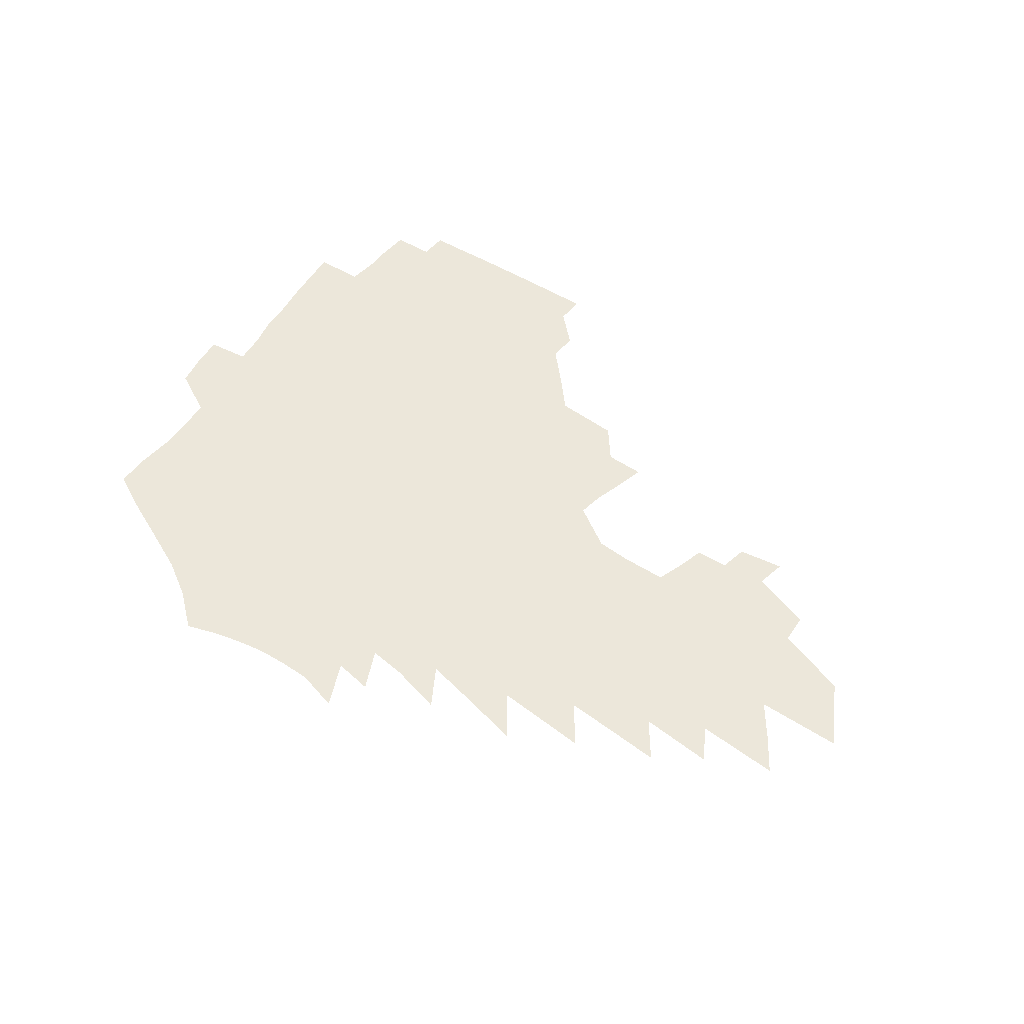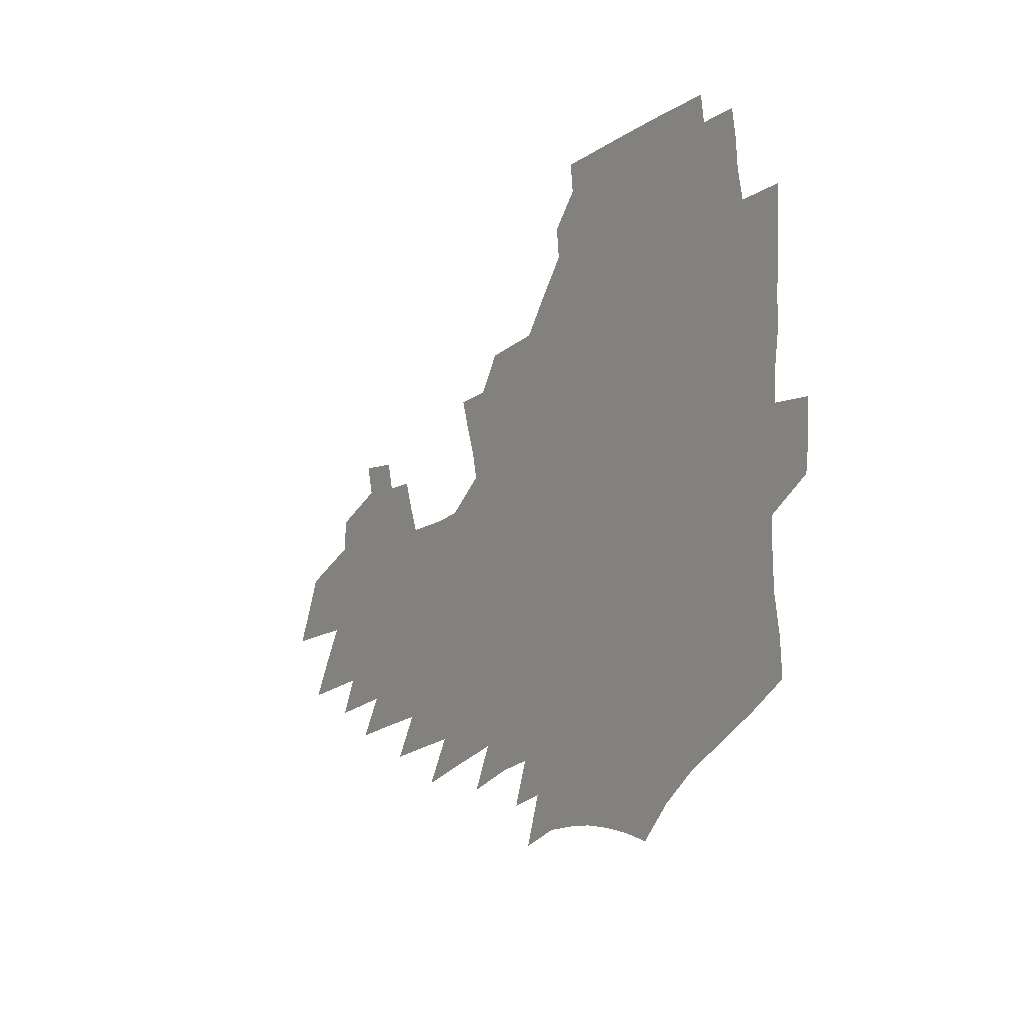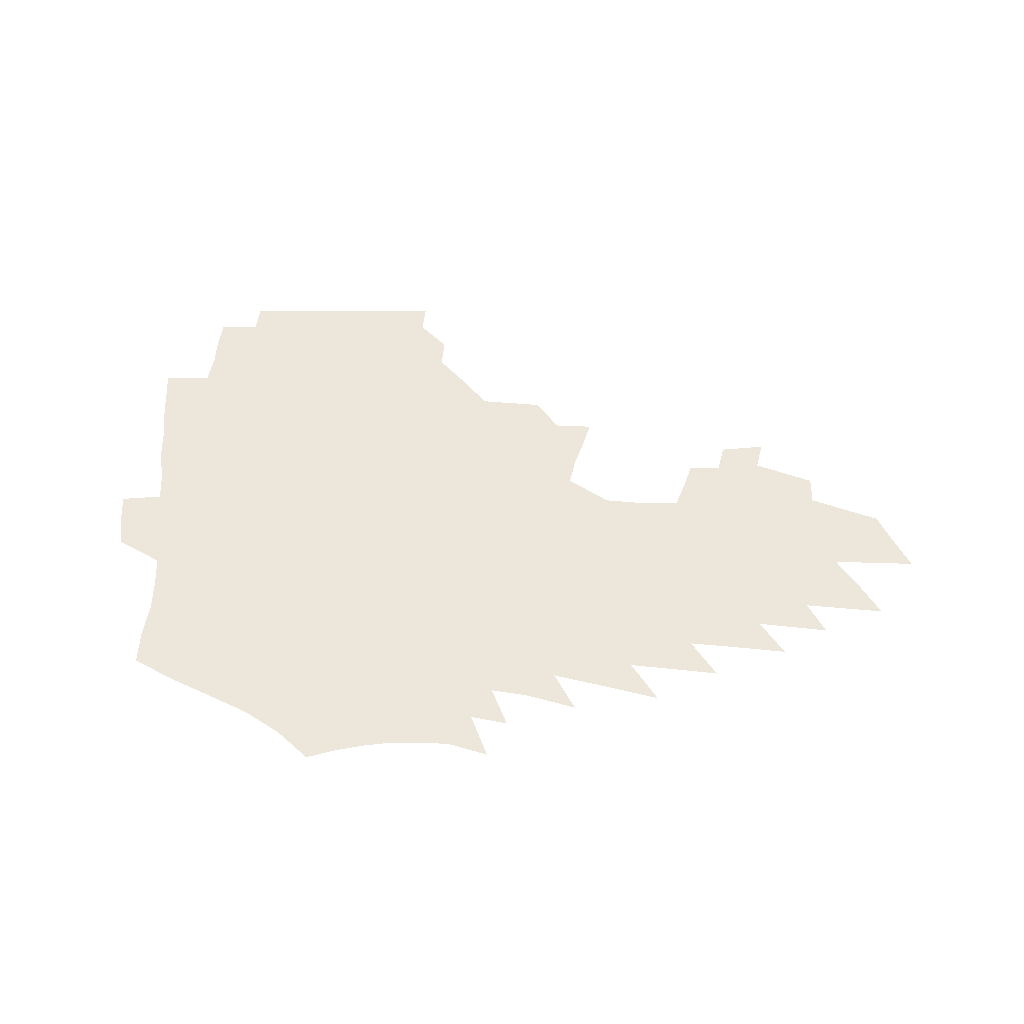
<metadata>
{"format":"obj","ext":"obj","renderer":"f3d","projection":"perspective","resolution":1024,"background":"white","views":[{"elev":52.9,"azim":32.3,"up":"+Z"},{"elev":-10.7,"azim":-121.9,"up":"+Y"},{"elev":52.0,"azim":-0.4,"up":"+Z"}]}
</metadata>
<code>
v 187.2 249.5 0
v 185.3 264.6 0
v 184.8 279.8 0
v 204.6 171.6 0
v 205.6 188.4 0
v 208.5 205.8 0
v 209 221.6 0
v 208.7 236.7 0
v 206.6 251.5 0
v 205.9 266.4 0
v 205.2 281.3 0
v 204.7 296.3 0
v 202.4 311.4 0
v 202.4 326.3 0
v 201.1 341.4 0
v 200.6 356.3 0
v 200.1 371 0
v 224.6 159.9 0
v 224.1 176 0
v 225.8 192.9 0
v 226.8 208.8 0
v 229.1 224.8 0
v 229.2 239.3 0
v 226.1 253.5 0
v 225.3 268.1 0
v 224.3 282.7 0
v 223.7 297.4 0
v 223.1 312.2 0
v 222 327 0
v 222.4 341.8 0
v 223.3 356.3 0
v 223.3 370.7 0
v 226.2 384.8 0
v 227.2 398.8 0
v 229.3 412.4 0
v 245.3 149.5 0
v 242.6 164.2 0
v 243 180.4 0
v 243 195.9 0
v 243.5 211.2 0
v 244.1 226.1 0
v 245.8 241.1 0
v 243.1 255 0
v 241.2 269.3 0
v 240.3 283.8 0
v 241.3 298.3 0
v 239.9 313 0
v 239.7 327.7 0
v 241 342.2 0
v 241.9 356.6 0
v 242.4 370.9 0
v 244.2 385 0
v 246.1 398.8 0
v 248.7 412.2 0
v 250.4 425.3 0
v 265 139.3 0
v 263.5 154.9 0
v 261.9 169.7 0
v 260.7 184.4 0
v 260.4 199.3 0
v 259.8 213.7 0
v 259.5 228 0
v 259.8 242.3 0
v 258.4 256.2 0
v 257 270.4 0
v 256.3 284.7 0
v 255.5 299.2 0
v 255.5 313.7 0
v 256.6 328.3 0
v 257.2 342.6 0
v 258.3 356.9 0
v 259 371 0
v 260.4 385.1 0
v 262.6 398.8 0
v 264.6 412.2 0
v 266.8 425.3 0
v 282 127.4 0
v 281.8 145.2 0
v 280 159.7 0
v 278.1 173.7 0
v 277.2 188.1 0
v 275.8 201.9 0
v 275.3 215.9 0
v 274.6 229.7 0
v 273.9 243.4 0
v 272.4 257.2 0
v 271.2 271.3 0
v 270.3 285.5 0
v 270.3 299.8 0
v 270.4 314.2 0
v 271.4 328.6 0
v 271.9 342.9 0
v 272.4 357.1 0
v 274.3 371.2 0
v 275.5 385.1 0
v 278.1 398.9 0
v 279.4 412.3 0
v 282 425.4 0
v 297.5 112.5 0
v 297.1 132.7 0
v 295.8 148.7 0
v 294 162.7 0
v 293.1 177.2 0
v 291.6 190.7 0
v 290.6 204.3 0
v 289.7 217.7 0
v 289.2 231.2 0
v 287.7 244.5 0
v 286.4 258 0
v 285.1 272 0
v 285 286 0
v 284.6 300.3 0
v 284.8 314.5 0
v 285.6 328.8 0
v 286.4 343.1 0
v 287.7 357.2 0
v 288.6 371.3 0
v 290.6 385.3 0
v 292 398.9 0
v 294 412.3 0
v 295.6 425.3 0
v 312 116.5 0
v 310.8 136.5 0
v 309.1 151.5 0
v 307.4 165.3 0
v 306.2 179.4 0
v 305.1 192.9 0
v 303.7 205.8 0
v 303.5 219.4 0
v 303.1 232.4 0
v 301.5 245.3 0
v 300 258.7 0
v 298.9 272.5 0
v 298.7 286.4 0
v 298.5 300.6 0
v 299.1 314.7 0
v 299.6 328.9 0
v 300.6 343 0
v 301.7 357.1 0
v 302.8 371.1 0
v 304.5 385.1 0
v 305.7 398.6 0
v 307.7 412.1 0
v 309.2 425.1 0
v 326.1 119.1 0
v 323.8 138 0
v 321.9 153 0
v 320.3 167.3 0
v 319 181.3 0
v 317.8 194.6 0
v 316.9 207.7 0
v 316.3 220.6 0
v 315.9 233.3 0
v 314.8 245.8 0
v 313.6 258.9 0
v 312.5 272.7 0
v 312.1 286.7 0
v 312.2 300.7 0
v 312.7 314.7 0
v 313.5 328.7 0
v 314.5 342.7 0
v 315.7 356.8 0
v 316.9 370.7 0
v 318.4 384.8 0
v 319.9 398.4 0
v 321.4 411.8 0
v 322.8 424.9 0
v 339.9 120.7 0
v 336.8 138.6 0
v 334.7 153.6 0
v 332.8 168.4 0
v 331.3 182.7 0
v 330 195.7 0
v 329.1 208.7 0
v 328.3 221.3 0
v 327.9 234 0
v 327.2 246.2 0
v 326.5 258.9 0
v 325.6 272.8 0
v 325.3 287.2 0
v 325.6 300.7 0
v 326.3 314.4 0
v 327.3 328.4 0
v 328.4 342.3 0
v 329.6 356.3 0
v 331 370.2 0
v 332.3 384.3 0
v 333.8 397.9 0
v 335.2 411.4 0
v 336.6 424.6 0
v 354.2 120.7 0
v 350.3 138.7 0
v 347.6 154.3 0
v 345.5 168.6 0
v 343.5 183.2 0
v 342.2 196.5 0
v 341.1 209.4 0
v 340.2 222.1 0
v 339.6 234.5 0
v 339.2 246.6 0
v 338.8 259.1 0
v 338.4 272.6 0
v 338.3 286.7 0
v 338.9 300.2 0
v 339.9 313.8 0
v 341.2 327.6 0
v 342.3 341.6 0
v 343.8 355.5 0
v 345.4 369.4 0
v 346.8 383.4 0
v 347.8 397.4 0
v 349.5 410.9 0
v 351 424.4 0
v 369.1 119.8 0
v 364.4 138.1 0
v 360.8 154.4 0
v 358.3 169.1 0
v 355.8 183.8 0
v 354.6 196.5 0
v 353.2 209.7 0
v 352.1 222.5 0
v 351.3 235 0
v 351 246.8 0
v 350.9 259.1 0
v 351 272.2 0
v 351.5 285.6 0
v 352.3 299.2 0
v 353.5 312.8 0
v 355 326.7 0
v 356.5 340.5 0
v 358.2 354.4 0
v 359.9 368.3 0
v 361.4 382.4 0
v 362.9 396.5 0
v 388.7 113.4 0
v 380.6 135.7 0
v 374.5 154.5 0
v 371.5 169.2 0
v 368.9 183.4 0
v 366.6 197.4 0
v 365.4 209.9 0
v 363.8 223.1 0
v 363 235.2 0
v 362.6 247 0
v 362.9 259 0
v 363.4 271.6 0
v 364.3 284.5 0
v 365.5 297.7 0
v 366.9 311.5 0
v 368.7 325.4 0
v 370.6 339.1 0
v 372.5 352.9 0
v 374.6 366.9 0
v 398.8 131.7 0
v 391.2 151.8 0
v 385.3 168.8 0
v 382.3 183 0
v 380.1 196.6 0
v 377.7 210.2 0
v 375.6 223.3 0
v 374.7 235.3 0
v 374.4 247 0
v 374.8 258.7 0
v 375.6 270.9 0
v 376.7 283.4 0
v 378.3 296.5 0
v 380.2 310 0
v 382.4 323.8 0
v 384.6 337.4 0
v 387.2 351.1 0
v 409.2 148.6 0
v 402.4 165.8 0
v 398.9 180.3 0
v 395.8 194.4 0
v 392 208.9 0
v 389.3 222.2 0
v 388.8 234.3 0
v 387.6 246.5 0
v 387.3 258.4 0
v 388.2 270.4 0
v 389.6 282.7 0
v 391.1 295.3 0
v 393.5 308.7 0
v 395.8 321.9 0
v 398.6 335.6 0
v 402.5 349.6 0
v 434 140.9 0
v 423.8 160.7 0
v 416.4 177.5 0
v 413.8 191.4 0
v 408.4 206.6 0
v 403.2 221.4 0
v 402.3 233.6 0
v 401.4 245.8 0
v 401.6 257.8 0
v 401.9 269.8 0
v 402.6 281.9 0
v 404.3 294.2 0
v 407.3 307.2 0
v 409.7 320.3 0
v 413.2 333.8 0
v 417.9 348.1 0
v 448.5 154.2 0
v 440.5 171.6 0
v 434.9 187.1 0
v 427.9 203.1 0
v 420 219.5 0
v 416.8 232.7 0
v 415.3 245 0
v 416 256.8 0
v 416.1 268.9 0
v 416.5 280.9 0
v 419 293 0
v 421.7 305.6 0
v 425 318.7 0
v 429 332.3 0
v 476.9 146.4 0
v 464.1 166.9 0
v 455.7 183.8 0
v 449.6 199 0
v 440.4 216 0
v 434.4 230.7 0
v 432.4 243.3 0
v 432.5 255.4 0
v 431.9 267.6 0
v 433.7 279.4 0
v 435.4 291.1 0
v 438.3 303.8 0
v 443.3 317.4 0
v 447.7 331.2 0
v 485.5 164.2 0
v 475.8 181.8 0
v 467.7 197.9 0
v 461.4 212.8 0
v 453.4 228.5 0
v 449.5 241.8 0
v 450.6 253.6 0
v 452.2 265.4 0
v 455.7 276.8 0
v 508.6 161.3 0
v 496.4 180.3 0
v 487.3 196.7 0
v 477.7 213 0
v 471.6 227.1 0
v 467.1 240.3 0
v 466.1 252.2 0
v 467.4 263.6 0
v 472.3 275.1 0
v 519.6 177.7 0
v 510.5 194.3 0
v 502.7 209.8 0
v 495.3 224.5 0
v 491.4 237.7 0
v 488.9 250.3 0
v 489.8 262.3 0
v 494.4 274.4 0
v 499.6 287.1 0
v 504.1 300.1 0
v 545.4 174.6 0
v 533.7 192.6 0
v 530 207 0
v 521.9 222.1 0
v 518 235.8 0
v 516.6 248.9 0
v 516.4 261.8 0
v 515.6 274.5 0
v 517 287.2 0
v 520 300.1 0
v 523.4 313.3 0
v 568.7 188.1 0
v 560.1 204.4 0
v 553.3 219.7 0
v 547.5 234.3 0
v 545.1 248.1 0
v 543.1 261.7 0
v 541.5 275.1 0
v 542.3 288.4 0
v 542 301.6 0
v 545.7 315.4 0
v 599.7 200.1 0
v 589.6 217 0
v 578.9 233.2 0
v 575.3 247.8 0
v 572.1 262 0
v 570.8 276.1 0
v 571 290 0
v 620.1 231.6 0
v 612.1 247.5 0
v 605 262.8 0
f 8 9 1
f 1 9 2
f 9 10 2
f 2 10 3
f 10 11 3
f 18 19 4
f 4 19 5
f 19 20 5
f 5 20 6
f 20 21 6
f 6 21 7
f 21 22 7
f 7 22 8
f 22 23 8
f 8 23 9
f 23 24 9
f 9 24 10
f 24 25 10
f 10 25 11
f 25 26 11
f 11 26 12
f 26 27 12
f 12 27 13
f 27 28 13
f 13 28 14
f 28 29 14
f 14 29 15
f 29 30 15
f 15 30 16
f 30 31 16
f 16 31 17
f 31 32 17
f 36 37 18
f 18 37 19
f 37 38 19
f 19 38 20
f 38 39 20
f 20 39 21
f 39 40 21
f 21 40 22
f 40 41 22
f 22 41 23
f 41 42 23
f 23 42 24
f 42 43 24
f 24 43 25
f 43 44 25
f 25 44 26
f 44 45 26
f 26 45 27
f 45 46 27
f 27 46 28
f 46 47 28
f 28 47 29
f 47 48 29
f 29 48 30
f 48 49 30
f 30 49 31
f 49 50 31
f 31 50 32
f 50 51 32
f 32 51 33
f 51 52 33
f 33 52 34
f 52 53 34
f 34 53 35
f 53 54 35
f 56 57 36
f 36 57 37
f 57 58 37
f 37 58 38
f 58 59 38
f 38 59 39
f 59 60 39
f 39 60 40
f 60 61 40
f 40 61 41
f 61 62 41
f 41 62 42
f 62 63 42
f 42 63 43
f 63 64 43
f 43 64 44
f 64 65 44
f 44 65 45
f 65 66 45
f 45 66 46
f 66 67 46
f 46 67 47
f 67 68 47
f 47 68 48
f 68 69 48
f 48 69 49
f 69 70 49
f 49 70 50
f 70 71 50
f 50 71 51
f 71 72 51
f 51 72 52
f 72 73 52
f 52 73 53
f 73 74 53
f 53 74 54
f 74 75 54
f 54 75 55
f 75 76 55
f 77 78 56
f 56 78 57
f 78 79 57
f 57 79 58
f 79 80 58
f 58 80 59
f 80 81 59
f 59 81 60
f 81 82 60
f 60 82 61
f 82 83 61
f 61 83 62
f 83 84 62
f 62 84 63
f 84 85 63
f 63 85 64
f 85 86 64
f 64 86 65
f 86 87 65
f 65 87 66
f 87 88 66
f 66 88 67
f 88 89 67
f 67 89 68
f 89 90 68
f 68 90 69
f 90 91 69
f 69 91 70
f 91 92 70
f 70 92 71
f 92 93 71
f 71 93 72
f 93 94 72
f 72 94 73
f 94 95 73
f 73 95 74
f 95 96 74
f 74 96 75
f 96 97 75
f 75 97 76
f 97 98 76
f 99 100 77
f 77 100 78
f 100 101 78
f 78 101 79
f 101 102 79
f 79 102 80
f 102 103 80
f 80 103 81
f 103 104 81
f 81 104 82
f 104 105 82
f 82 105 83
f 105 106 83
f 83 106 84
f 106 107 84
f 84 107 85
f 107 108 85
f 85 108 86
f 108 109 86
f 86 109 87
f 109 110 87
f 87 110 88
f 110 111 88
f 88 111 89
f 111 112 89
f 89 112 90
f 112 113 90
f 90 113 91
f 113 114 91
f 91 114 92
f 114 115 92
f 92 115 93
f 115 116 93
f 93 116 94
f 116 117 94
f 94 117 95
f 117 118 95
f 95 118 96
f 118 119 96
f 96 119 97
f 119 120 97
f 97 120 98
f 120 121 98
f 99 122 100
f 122 123 100
f 100 123 101
f 123 124 101
f 101 124 102
f 124 125 102
f 102 125 103
f 125 126 103
f 103 126 104
f 126 127 104
f 104 127 105
f 127 128 105
f 105 128 106
f 128 129 106
f 106 129 107
f 129 130 107
f 107 130 108
f 130 131 108
f 108 131 109
f 131 132 109
f 109 132 110
f 132 133 110
f 110 133 111
f 133 134 111
f 111 134 112
f 134 135 112
f 112 135 113
f 135 136 113
f 113 136 114
f 136 137 114
f 114 137 115
f 137 138 115
f 115 138 116
f 138 139 116
f 116 139 117
f 139 140 117
f 117 140 118
f 140 141 118
f 118 141 119
f 141 142 119
f 119 142 120
f 142 143 120
f 120 143 121
f 143 144 121
f 122 145 123
f 145 146 123
f 123 146 124
f 146 147 124
f 124 147 125
f 147 148 125
f 125 148 126
f 148 149 126
f 126 149 127
f 149 150 127
f 127 150 128
f 150 151 128
f 128 151 129
f 151 152 129
f 129 152 130
f 152 153 130
f 130 153 131
f 153 154 131
f 131 154 132
f 154 155 132
f 132 155 133
f 155 156 133
f 133 156 134
f 156 157 134
f 134 157 135
f 157 158 135
f 135 158 136
f 158 159 136
f 136 159 137
f 159 160 137
f 137 160 138
f 160 161 138
f 138 161 139
f 161 162 139
f 139 162 140
f 162 163 140
f 140 163 141
f 163 164 141
f 141 164 142
f 164 165 142
f 142 165 143
f 165 166 143
f 143 166 144
f 166 167 144
f 145 168 146
f 168 169 146
f 146 169 147
f 169 170 147
f 147 170 148
f 170 171 148
f 148 171 149
f 171 172 149
f 149 172 150
f 172 173 150
f 150 173 151
f 173 174 151
f 151 174 152
f 174 175 152
f 152 175 153
f 175 176 153
f 153 176 154
f 176 177 154
f 154 177 155
f 177 178 155
f 155 178 156
f 178 179 156
f 156 179 157
f 179 180 157
f 157 180 158
f 180 181 158
f 158 181 159
f 181 182 159
f 159 182 160
f 182 183 160
f 160 183 161
f 183 184 161
f 161 184 162
f 184 185 162
f 162 185 163
f 185 186 163
f 163 186 164
f 186 187 164
f 164 187 165
f 187 188 165
f 165 188 166
f 188 189 166
f 166 189 167
f 189 190 167
f 168 191 169
f 191 192 169
f 169 192 170
f 192 193 170
f 170 193 171
f 193 194 171
f 171 194 172
f 194 195 172
f 172 195 173
f 195 196 173
f 173 196 174
f 196 197 174
f 174 197 175
f 197 198 175
f 175 198 176
f 198 199 176
f 176 199 177
f 199 200 177
f 177 200 178
f 200 201 178
f 178 201 179
f 201 202 179
f 179 202 180
f 202 203 180
f 180 203 181
f 203 204 181
f 181 204 182
f 204 205 182
f 182 205 183
f 205 206 183
f 183 206 184
f 206 207 184
f 184 207 185
f 207 208 185
f 185 208 186
f 208 209 186
f 186 209 187
f 209 210 187
f 187 210 188
f 210 211 188
f 188 211 189
f 211 212 189
f 189 212 190
f 212 213 190
f 191 214 192
f 214 215 192
f 192 215 193
f 215 216 193
f 193 216 194
f 216 217 194
f 194 217 195
f 217 218 195
f 195 218 196
f 218 219 196
f 196 219 197
f 219 220 197
f 197 220 198
f 220 221 198
f 198 221 199
f 221 222 199
f 199 222 200
f 222 223 200
f 200 223 201
f 223 224 201
f 201 224 202
f 224 225 202
f 202 225 203
f 225 226 203
f 203 226 204
f 226 227 204
f 204 227 205
f 227 228 205
f 205 228 206
f 228 229 206
f 206 229 207
f 229 230 207
f 207 230 208
f 230 231 208
f 208 231 209
f 231 232 209
f 209 232 210
f 232 233 210
f 210 233 211
f 233 234 211
f 211 234 212
f 214 235 215
f 235 236 215
f 215 236 216
f 236 237 216
f 216 237 217
f 237 238 217
f 217 238 218
f 238 239 218
f 218 239 219
f 239 240 219
f 219 240 220
f 240 241 220
f 220 241 221
f 241 242 221
f 221 242 222
f 242 243 222
f 222 243 223
f 243 244 223
f 223 244 224
f 244 245 224
f 224 245 225
f 245 246 225
f 225 246 226
f 246 247 226
f 226 247 227
f 247 248 227
f 227 248 228
f 248 249 228
f 228 249 229
f 249 250 229
f 229 250 230
f 250 251 230
f 230 251 231
f 251 252 231
f 231 252 232
f 252 253 232
f 232 253 233
f 236 254 237
f 254 255 237
f 237 255 238
f 255 256 238
f 238 256 239
f 256 257 239
f 239 257 240
f 257 258 240
f 240 258 241
f 258 259 241
f 241 259 242
f 259 260 242
f 242 260 243
f 260 261 243
f 243 261 244
f 261 262 244
f 244 262 245
f 262 263 245
f 245 263 246
f 263 264 246
f 246 264 247
f 264 265 247
f 247 265 248
f 265 266 248
f 248 266 249
f 266 267 249
f 249 267 250
f 267 268 250
f 250 268 251
f 268 269 251
f 251 269 252
f 269 270 252
f 252 270 253
f 255 271 256
f 271 272 256
f 256 272 257
f 272 273 257
f 257 273 258
f 273 274 258
f 258 274 259
f 274 275 259
f 259 275 260
f 275 276 260
f 260 276 261
f 276 277 261
f 261 277 262
f 277 278 262
f 262 278 263
f 278 279 263
f 263 279 264
f 279 280 264
f 264 280 265
f 280 281 265
f 265 281 266
f 281 282 266
f 266 282 267
f 282 283 267
f 267 283 268
f 283 284 268
f 268 284 269
f 284 285 269
f 269 285 270
f 285 286 270
f 271 287 272
f 287 288 272
f 272 288 273
f 288 289 273
f 273 289 274
f 289 290 274
f 274 290 275
f 290 291 275
f 275 291 276
f 291 292 276
f 276 292 277
f 292 293 277
f 277 293 278
f 293 294 278
f 278 294 279
f 294 295 279
f 279 295 280
f 295 296 280
f 280 296 281
f 296 297 281
f 281 297 282
f 297 298 282
f 282 298 283
f 298 299 283
f 283 299 284
f 299 300 284
f 284 300 285
f 300 301 285
f 285 301 286
f 301 302 286
f 288 303 289
f 303 304 289
f 289 304 290
f 304 305 290
f 290 305 291
f 305 306 291
f 291 306 292
f 306 307 292
f 292 307 293
f 307 308 293
f 293 308 294
f 308 309 294
f 294 309 295
f 309 310 295
f 295 310 296
f 310 311 296
f 296 311 297
f 311 312 297
f 297 312 298
f 312 313 298
f 298 313 299
f 313 314 299
f 299 314 300
f 314 315 300
f 300 315 301
f 315 316 301
f 301 316 302
f 303 317 304
f 317 318 304
f 304 318 305
f 318 319 305
f 305 319 306
f 319 320 306
f 306 320 307
f 320 321 307
f 307 321 308
f 321 322 308
f 308 322 309
f 322 323 309
f 309 323 310
f 323 324 310
f 310 324 311
f 324 325 311
f 311 325 312
f 325 326 312
f 312 326 313
f 326 327 313
f 313 327 314
f 327 328 314
f 314 328 315
f 328 329 315
f 315 329 316
f 329 330 316
f 318 331 319
f 331 332 319
f 319 332 320
f 332 333 320
f 320 333 321
f 333 334 321
f 321 334 322
f 334 335 322
f 322 335 323
f 335 336 323
f 323 336 324
f 336 337 324
f 324 337 325
f 337 338 325
f 325 338 326
f 338 339 326
f 326 339 327
f 331 340 332
f 340 341 332
f 332 341 333
f 341 342 333
f 333 342 334
f 342 343 334
f 334 343 335
f 343 344 335
f 335 344 336
f 344 345 336
f 336 345 337
f 345 346 337
f 337 346 338
f 346 347 338
f 338 347 339
f 347 348 339
f 341 349 342
f 349 350 342
f 342 350 343
f 350 351 343
f 343 351 344
f 351 352 344
f 344 352 345
f 352 353 345
f 345 353 346
f 353 354 346
f 346 354 347
f 354 355 347
f 347 355 348
f 355 356 348
f 349 359 350
f 359 360 350
f 350 360 351
f 360 361 351
f 351 361 352
f 361 362 352
f 352 362 353
f 362 363 353
f 353 363 354
f 363 364 354
f 354 364 355
f 364 365 355
f 355 365 356
f 365 366 356
f 356 366 357
f 366 367 357
f 357 367 358
f 367 368 358
f 360 370 361
f 370 371 361
f 361 371 362
f 371 372 362
f 362 372 363
f 372 373 363
f 363 373 364
f 373 374 364
f 364 374 365
f 374 375 365
f 365 375 366
f 375 376 366
f 366 376 367
f 376 377 367
f 367 377 368
f 377 378 368
f 368 378 369
f 378 379 369
f 371 380 372
f 380 381 372
f 372 381 373
f 381 382 373
f 373 382 374
f 382 383 374
f 374 383 375
f 383 384 375
f 375 384 376
f 384 385 376
f 376 385 377
f 385 386 377
f 377 386 378
f 382 387 383
f 387 388 383
f 383 388 384
f 388 389 384
f 384 389 385

</code>
